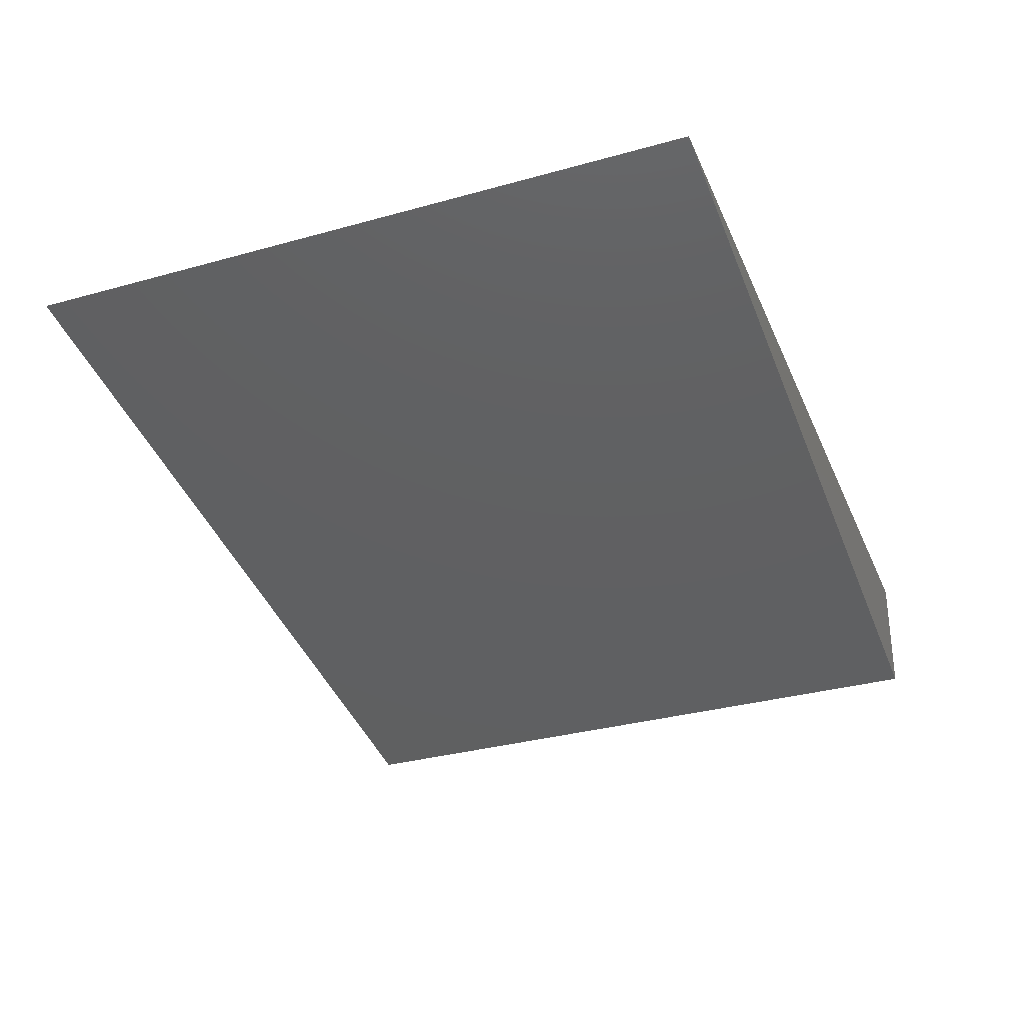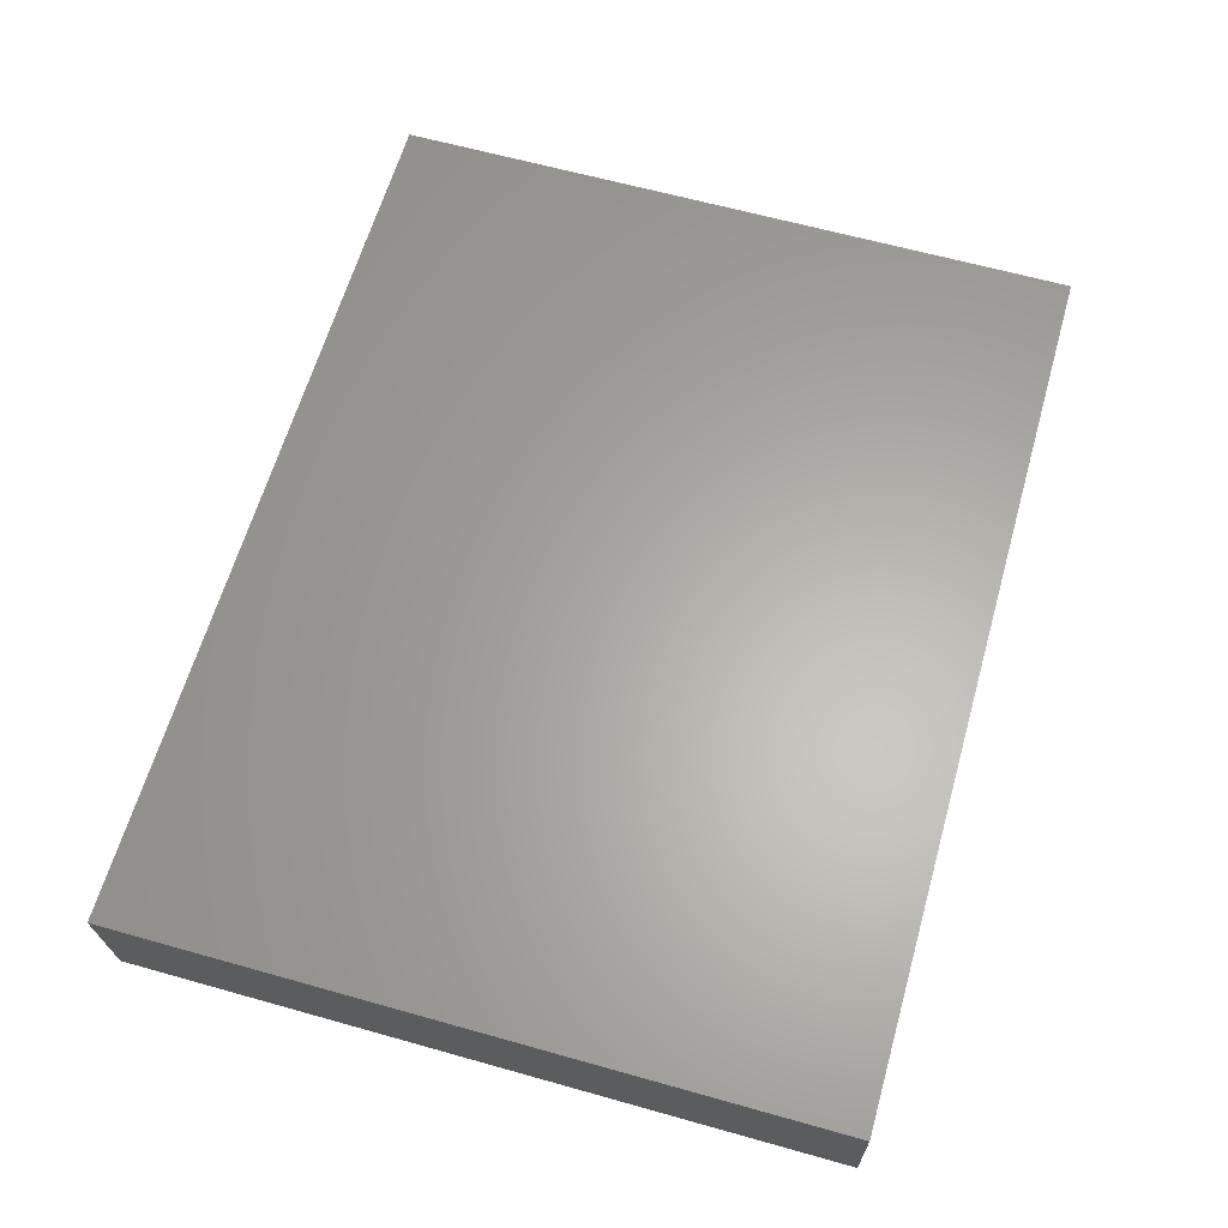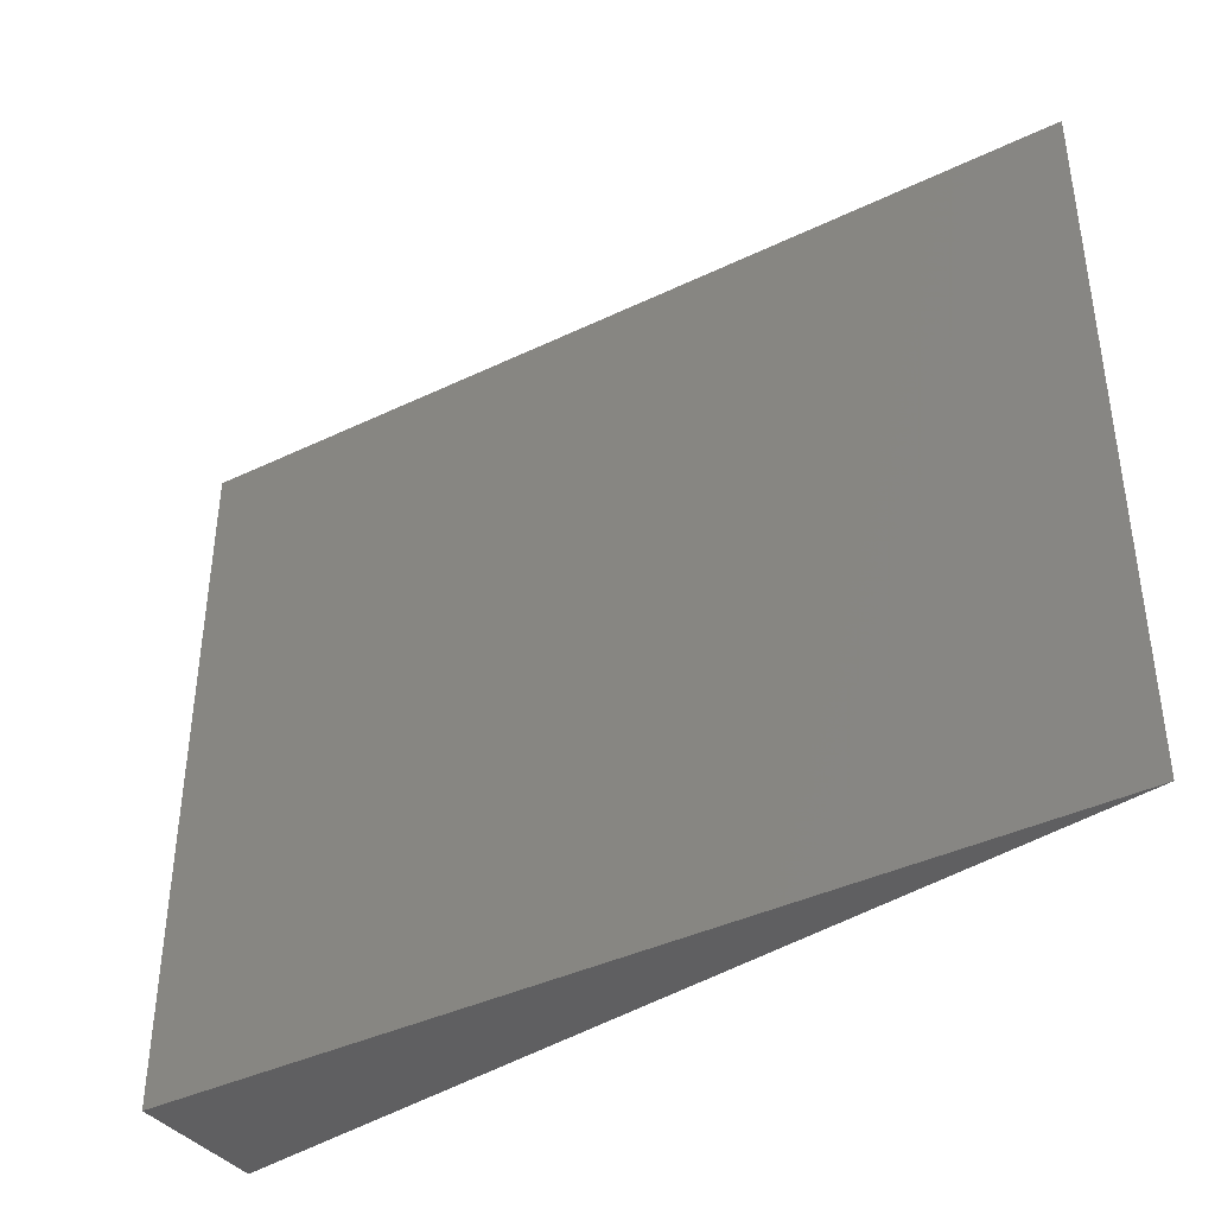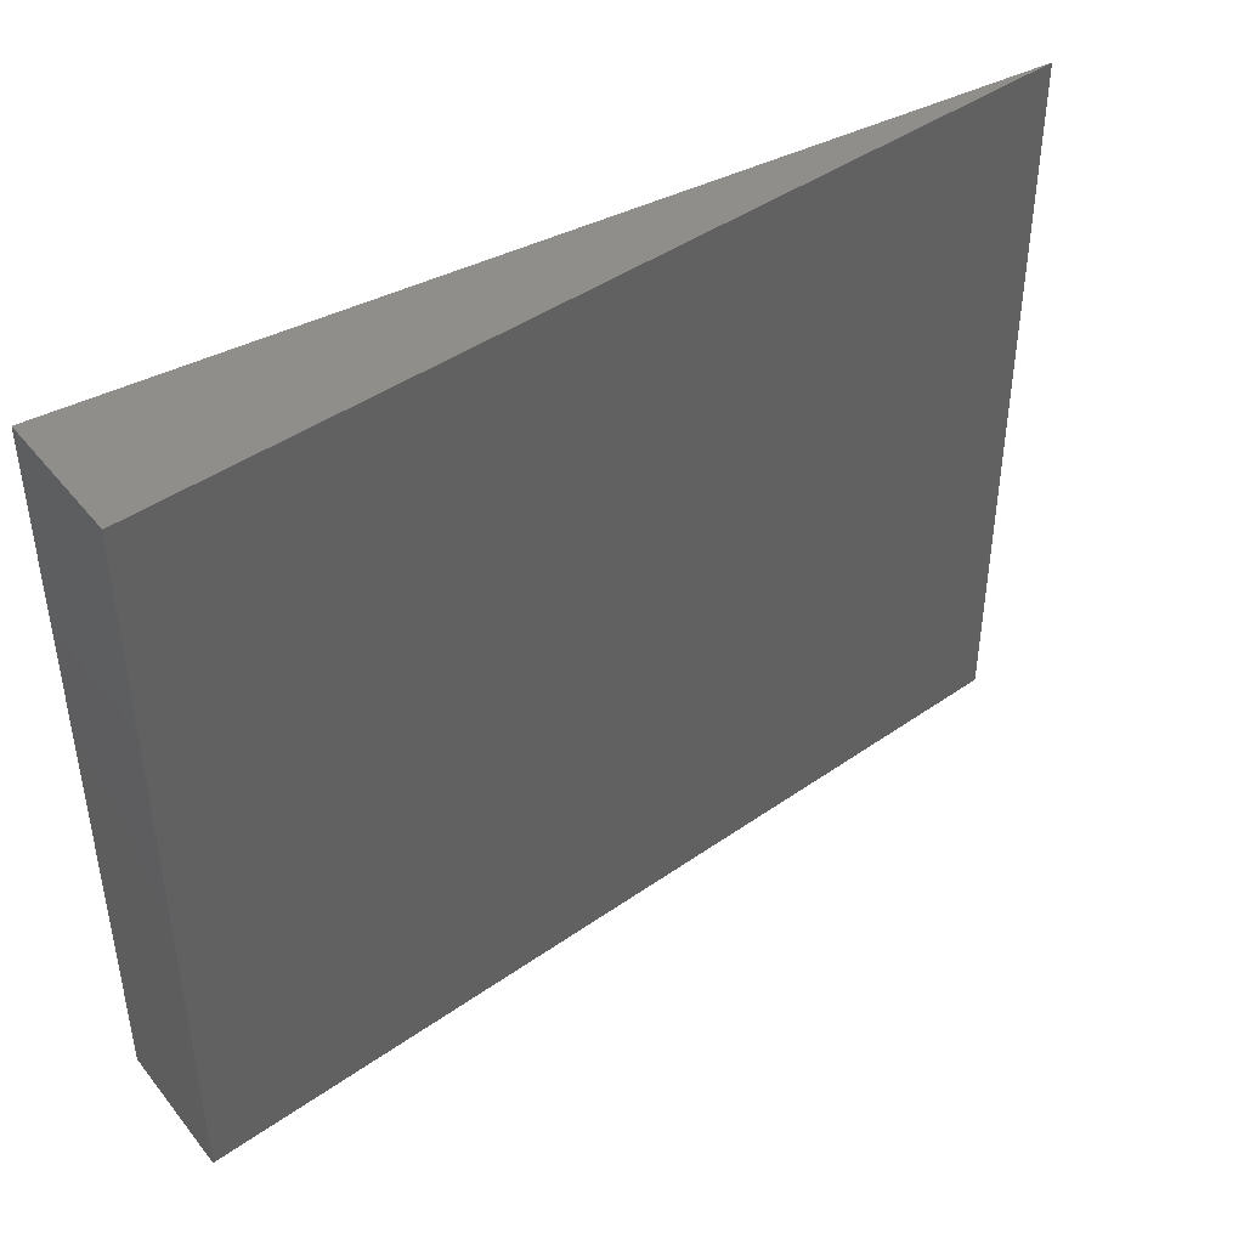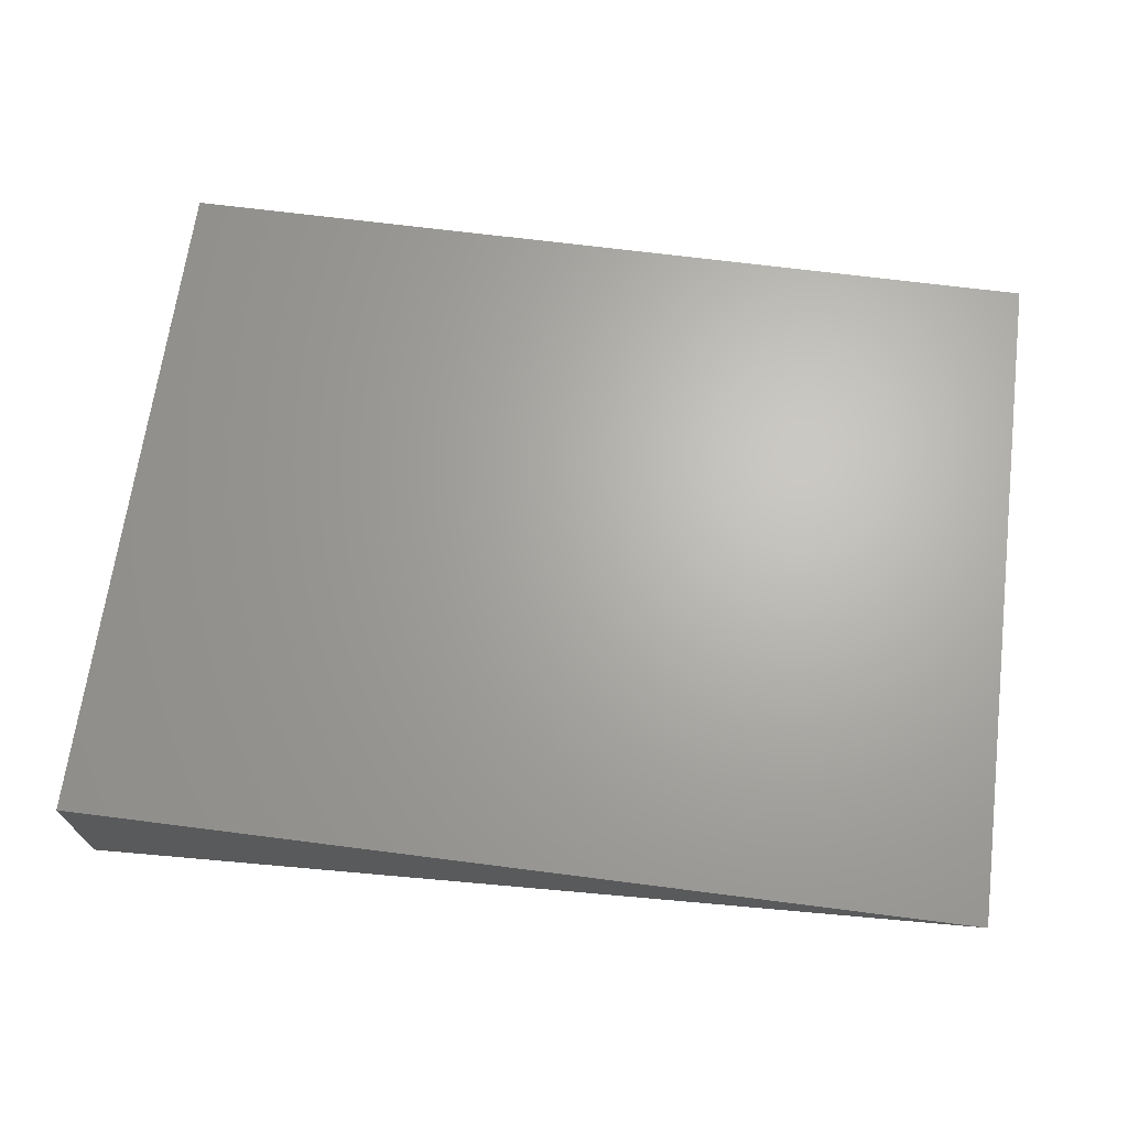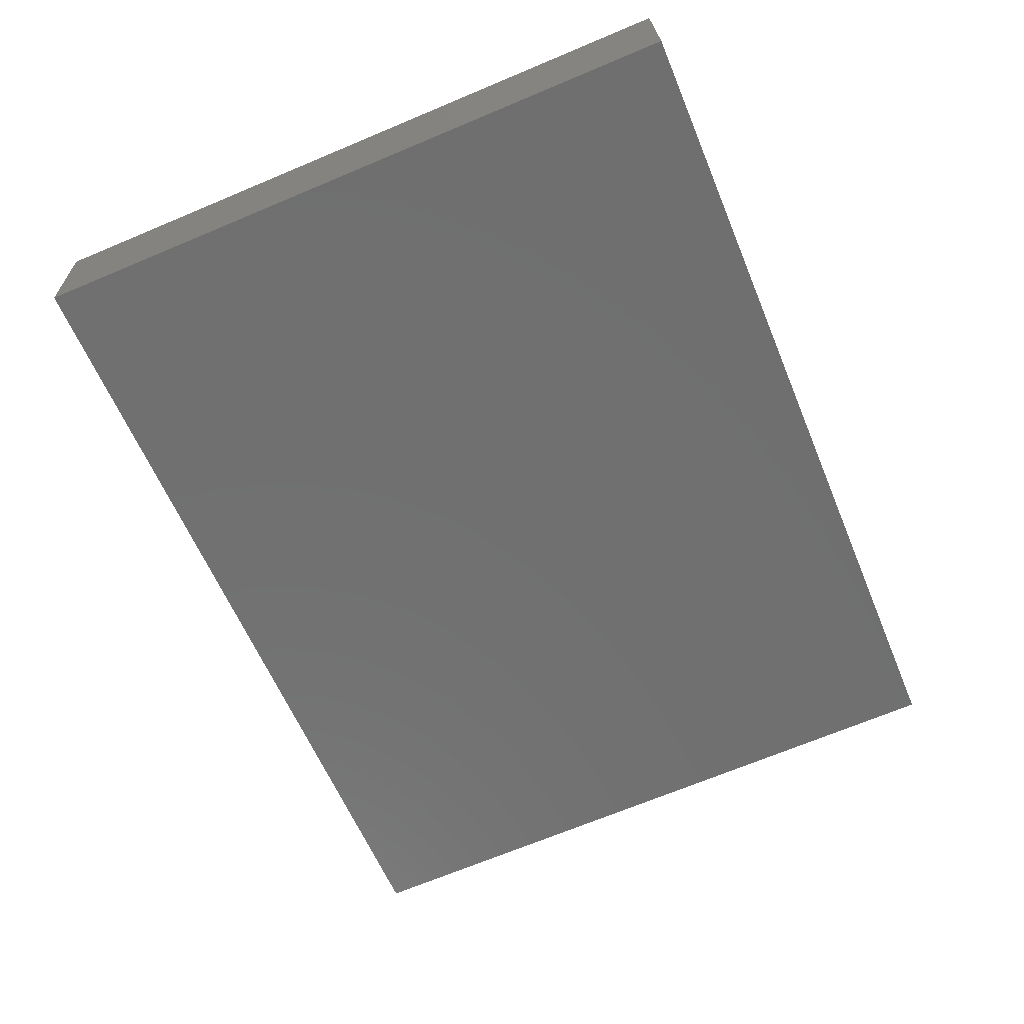
<metadata>
{"format":"stl","ext":"stl","renderer":"f3d","projection":"perspective","resolution":1024,"background":"white","views":[{"elev":-33.0,"azim":111.0,"up":"+Y"},{"elev":63.0,"azim":-74.1,"up":"+Y"},{"elev":-39.9,"azim":39.2,"up":"+Z"},{"elev":43.1,"azim":-31.4,"up":"+Z"},{"elev":66.2,"azim":7.4,"up":"+Y"},{"elev":-69.6,"azim":-67.3,"up":"+Y"}]}
</metadata>
<code>
# stl→obj: 6 verts, 8 faces
v -0.7336 -0.221 -0.5859
v 0.75 1.665e-16 -0.5859
v -0.7336 -0.221 0.5825
v 0.75 2.963e-16 0.5825
v -0.75 0 -0.5859
v -0.75 1.297e-16 0.5825
f 1 2 3
f 3 2 4
f 5 6 2
f 2 6 4
f 6 5 3
f 3 5 1
f 4 6 3
f 5 2 1

</code>
